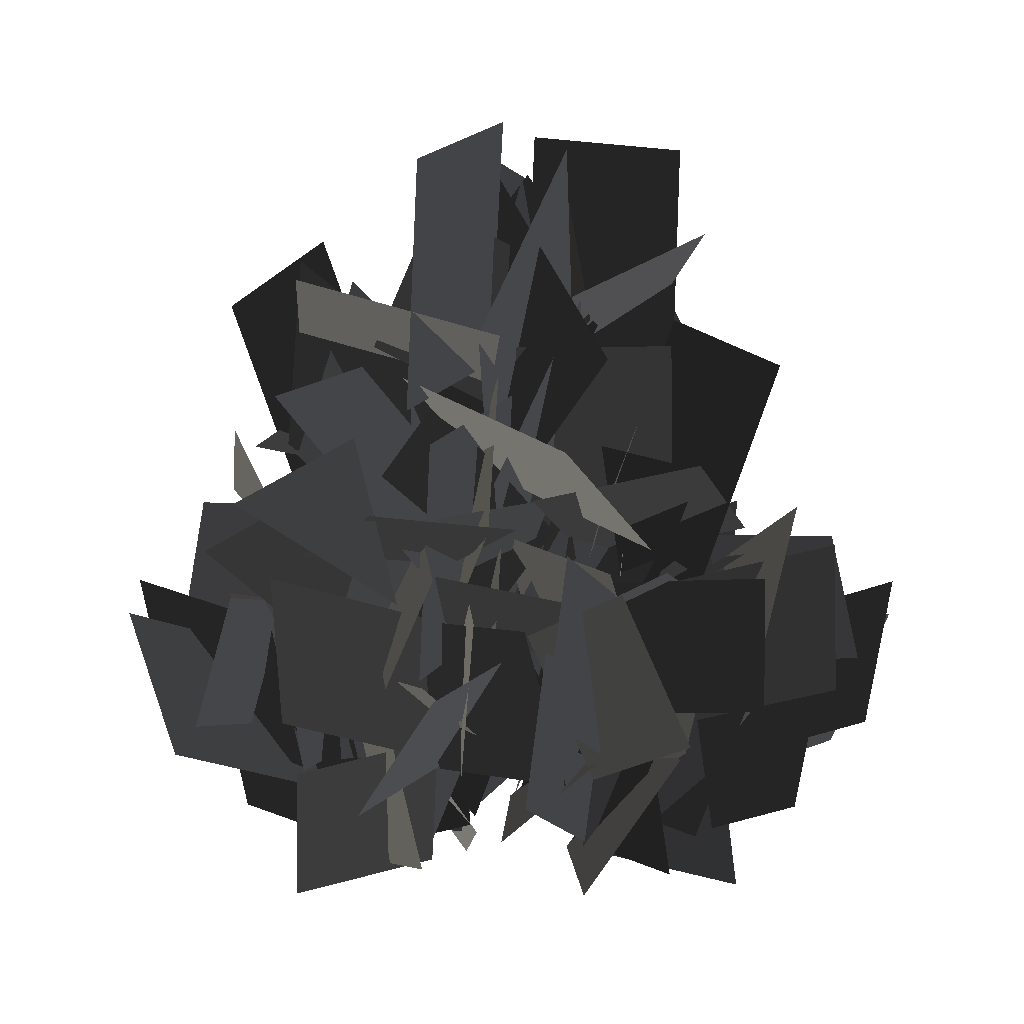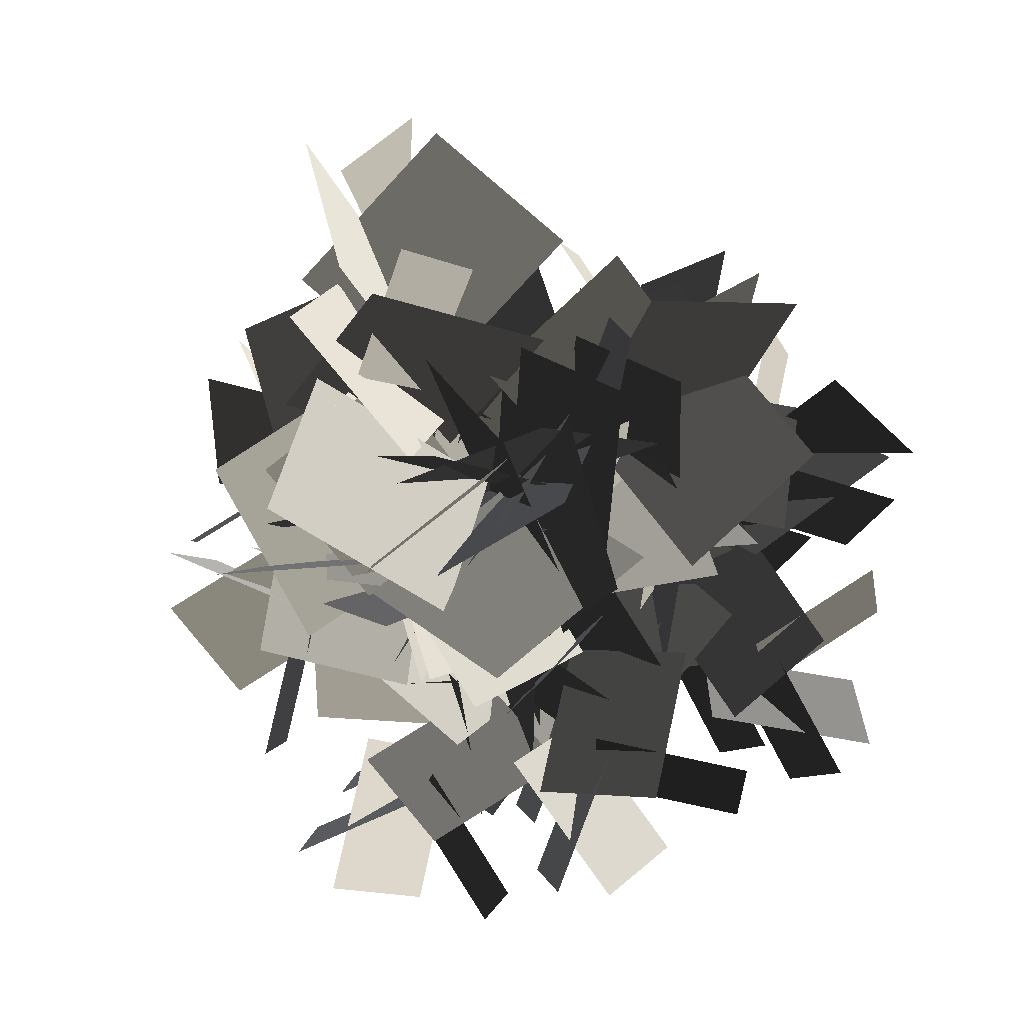
<metadata>
{"format":"obj","ext":"obj","renderer":"f3d","projection":"perspective","resolution":1024,"background":"white","views":[{"elev":-2.0,"azim":-77.8,"up":"+Z"},{"elev":78.6,"azim":54.4,"up":"+Z"}]}
</metadata>
<code>
v 1.538 1.482 16.57
v 2.698 3.948 15.71
v 2.75 2.463 13.36
v 1.589 -0.002986 14.21
v 3.246 5.642 16.84
v 3.906 5.706 14.39
v 3.748 2.801 14.32
v 3.088 2.736 16.77
v 0.6664 3.938 14.6
v -0.1598 4.216 11.62
v 1.11 1.83 11.48
v 1.937 1.553 14.46
v 4.848 1.817 15.49
v 1.884 2.376 14.64
v 1.335 1.877 11.72
v 4.299 1.317 12.57
v 6.248 2.489 17.22
v 3.284 3.049 16.36
v 2.734 2.549 13.45
v 5.699 1.99 14.3
v -7.05 -1.676 15.51
v -4.086 -2.235 14.66
v -3.537 -1.736 11.74
v -6.501 -1.176 12.6
v -8.45 -2.348 17.24
v -5.486 -2.908 16.38
v -4.936 -2.408 13.47
v -7.9 -1.849 14.32
v -2.71 2.629 18.4
v -1.43 3.992 15.67
v -2.461 1.922 13.17
v -3.741 0.559 15.9
v -5.764 0.9725 14.78
v -4.261 3.517 15.31
v -2.484 2.088 13.7
v -3.986 -0.4561 13.17
v -4.708 5.185 16.61
v -2.404 5.339 15.52
v -2.566 2.295 15.11
v -4.871 2.141 16.2
v -4.726 3.759 13.05
v -2.97 4.305 10.52
v -2.13 1.683 11.18
v -3.886 1.137 13.72
v -2.787 1.088 16.62
v -4.028 1.999 13.87
v -2.169 1.697 11.52
v -0.9278 0.7867 14.27
v -3.179 1.566 18.86
v -4.42 2.477 16.11
v -2.561 2.175 13.75
v -1.319 1.265 16.51
v -4.249 7.439 16.2
v -5.269 6.087 13.44
v -3.054 3.703 12.66
v -2.035 5.055 15.42
v -2.284 2.863 16.23
v -4.749 4.024 15.37
v -3.265 4.075 13.02
v -0.7988 2.914 13.88
v -6.444 4.572 16.5
v -6.508 5.231 14.05
v -3.603 5.073 13.98
v -3.538 4.413 16.43
v -4.74 1.991 14.26
v -5.018 1.165 11.29
v -2.632 2.435 11.14
v -2.355 3.262 14.12
v -2.619 6.174 15.15
v -3.178 3.209 14.3
v -2.678 2.66 11.38
v -2.119 5.624 12.24
v -3.291 7.573 16.88
v -3.85 4.609 16.03
v -3.351 4.059 13.11
v -2.792 7.024 13.96
v 0.5082 -2.488 18.38
v -0.7722 -3.851 15.65
v 0.2587 -1.78 13.15
v 1.539 -0.418 15.88
v 3.562 -0.8315 14.76
v 2.059 -3.376 15.29
v 0.2821 -1.947 13.68
v 1.785 0.5971 13.15
v 2.506 -5.044 16.59
v 0.2017 -5.198 15.5
v 0.3645 -2.154 15.09
v 2.669 -2 16.18
v 2.525 -3.618 13.03
v 0.768 -4.164 10.5
v -0.0721 -1.542 11.16
v 1.685 -0.9964 13.7
v 0.5852 -0.9474 16.6
v 1.826 -1.858 13.85
v -0.0328 -1.556 11.5
v -1.274 -0.6457 14.25
v 0.9767 -1.425 18.84
v 2.218 -2.336 16.09
v 0.3587 -2.034 13.73
v -0.8825 -1.124 16.49
v 2.048 -7.298 16.18
v 3.067 -5.946 13.42
v 0.8522 -3.562 12.64
v -0.1668 -4.914 15.4
v 0.08157 -2.722 16.21
v 2.547 -3.883 15.35
v 1.063 -3.934 13
v -1.403 -2.773 13.86
v 4.242 -4.431 16.48
v 4.306 -5.09 14.03
v 1.401 -4.932 13.96
v 1.336 -4.272 16.41
v 2.538 -1.85 14.24
v 2.816 -1.024 11.27
v 0.4303 -2.294 11.12
v 0.1528 -3.121 14.1
v 0.4166 -6.033 15.13
v 0.9758 -3.068 14.28
v 0.4764 -2.519 11.36
v -0.08262 -5.483 12.22
v 1.089 -7.432 16.86
v 1.649 -4.468 16
v 1.149 -3.918 13.09
v 0.5899 -6.883 13.94
v -0.9355 -1.755 21.73
v -0.9988 -0.4026 24.36
v -1.976 0.1879 20.42
v -2.04 1.54 23.05
v -1.496 -1.912 17.07
v -1.559 -0.5603 19.7
v -2.536 0.03034 15.76
v -2.6 1.382 18.39
v -1.741 0.6252 24.95
v -3.056 -1.922 21.91
v -2.166 0.2496 18.3
v -0.8513 2.797 21.35
v 1.761 2.429 19.99
v 0.3866 -0.8666 21.27
v -2.106 0.1708 19
v -0.7315 3.466 17.71
v 1.268 -2.531 23.24
v -1.573 -3.419 22
v -1.97 0.2552 20.8
v 0.8706 1.143 22.04
v 0.2805 -3.418 20.99
v -2.583 -2.488 21.17
v -2.129 0.2075 17.9
v 0.7343 -0.7222 17.72
v 1.027 -1.589 18.5
v -1.045 -3.182 15.53
v -2.616 0.0235 15.79
v -0.544 1.617 18.76
v 1.444 -0.05158 25.33
v 0.8936 -0.6976 20.72
v -1.936 0.2857 21.23
v -1.386 0.9318 25.85
v 0.9453 -0.2849 20.08
v 0.3952 -0.9308 15.47
v -2.435 0.05245 15.99
v -1.885 0.6985 20.6
v -1.941 2.125 22.39
v -0.1972 0.621 19.14
v -2.566 0.09016 16.2
v -4.309 1.594 19.46
v -1.369 2.127 25.27
v 0.3747 0.6224 22.02
v -1.994 0.09156 19.08
v -3.737 1.596 22.34
v -5.722 1.952 21.31
v -6.221 0.6366 23.91
v -4.447 -0.01492 20.27
v -4.947 -1.33 22.87
v -4.198 2.041 16.87
v -4.698 0.7255 19.47
v -2.923 0.07402 15.83
v -3.423 -1.241 18.43
v -5.628 -0.387 24.66
v -3.684 2.109 21.93
v -3.819 -0.1074 18.24
v -5.763 -2.604 20.97
v -8.031 -2.24 19.09
v -6.926 1.065 20.6
v -4.022 -0.01842 18.91
v -5.127 -3.324 17.4
v -8.186 2.762 22.32
v -5.141 3.616 21.69
v -4.533 -0.07684 20.64
v -7.577 -0.9304 21.27
v -6.741 3.611 20.31
v -3.987 2.668 21.1
v -3.77 -0.0707 17.84
v -6.524 0.873 17.05
v -6.968 1.753 17.75
v -4.307 3.292 15.25
v -2.853 0.08086 15.88
v -5.513 -1.458 18.37
v -8.815 0.3135 24.35
v -7.307 0.8915 19.95
v -4.657 -0.101 21.06
v -6.164 -0.679 25.46
v -7.229 0.4701 19.32
v -5.721 1.048 14.92
v -3.071 0.0556 16.03
v -4.578 -0.5224 20.43
v -4.91 -1.924 22.22
v -5.922 -0.4554 18.65
v -2.989 0.02034 16.27
v -1.976 -1.448 19.84
v -6.071 -1.882 24.91
v -7.083 -0.4131 21.35
v -4.149 0.06262 18.97
v -3.137 -1.406 22.53
v 1.304 1.908 18.74
v 2.667 0.628 16.01
v 0.5964 1.659 13.51
v -0.7662 2.939 16.24
v -0.3526 4.962 15.12
v 2.192 3.459 15.65
v 0.7631 1.682 14.04
v -1.781 3.185 13.51
v 3.86 3.906 16.94
v 4.014 1.602 15.86
v 0.9704 1.765 15.45
v 0.8162 4.069 16.53
v 2.434 3.925 13.39
v 2.98 2.168 10.86
v 0.3582 1.328 11.52
v -0.1877 3.085 14.06
v 1.645 3.99 14.8
v 1.419 3.57 11.13
v 0.3861 1.469 11.68
v 0.612 1.889 15.36
v -0.2368 1.985 16.96
v 0.6736 3.226 14.21
v 0.3719 1.367 11.85
v -0.5385 0.1261 14.61
v 0.2414 2.377 19.2
v 1.152 3.618 16.44
v 0.8501 1.759 14.09
v -0.06034 0.5176 16.85
v 6.114 3.448 16.54
v 4.762 4.467 13.78
v 2.378 2.252 13
v 3.729 1.233 15.76
v 1.674 7.041 18.25
v -0.08806 6.882 15.45
v -0.1286 3.559 14.71
v 1.633 3.718 17.51
v -0.09788 2.349 18.31
v -1.136 5.017 17.4
v -0.01754 3.974 15.06
v 1.021 1.307 15.97
v -2.003 6.652 18.51
v -1.617 7.195 16.05
v 0.4501 4.918 16.03
v 0.06368 4.375 18.49
v -2.586 3.591 16.29
v -3.421 3.252 13.29
v -0.732 2.37 13.19
v 0.1031 2.709 16.18
v -0.4175 4.808 16.87
v 1.938 7.301 18.96
v -0.03596 6.632 20.16
v 1.985 4.946 17.22
v -0.5492 3.284 16.35
v -0.6041 2.559 13.43
v 1.93 4.222 14.3
v 2.497 6.413 18.95
v -0.03719 4.751 18.08
v -0.09209 4.027 15.15
v 2.442 5.689 16.03
v -0.5855 2.818 20.48
v 1.283 2.876 17.75
v -0.9095 2.141 15.25
v -2.778 2.083 17.98
v -3.916 3.806 16.86
v -1.055 4.542 17.4
v -0.8083 2.275 15.78
v -3.67 1.539 15.25
v -0.191 6.038 18.69
v 1.547 4.517 17.6
v -0.7199 2.48 17.19
v -2.458 4.001 18.28
v -1.213 5.042 15.14
v 0.4154 4.186 12.6
v -0.8441 1.739 13.27
v -2.472 2.595 15.8
v -1.729 1.783 18.7
v -1.963 3.304 15.95
v -0.8622 1.776 13.6
v -0.6282 0.2547 16.35
v -1.668 2.398 20.94
v -1.902 3.919 18.19
v -0.8009 2.391 15.84
v -0.5669 0.8697 18.59
v 5.521 -2.862 18.03
v 5.362 -1.1 15.23
v 2.039 -1.059 14.48
v 2.199 -2.821 17.28
v 0.8294 -1.09 18.08
v 3.497 -0.05193 17.18
v 2.455 -1.171 14.84
v -0.213 -2.209 15.74
v 5.133 0.815 18.28
v 5.675 0.4285 15.82
v 3.398 -1.638 15.81
v 2.856 -1.252 18.27
v 2.071 1.398 16.06
v 1.732 2.233 13.06
v 0.8501 -0.4561 12.96
v 1.189 -1.291 15.96
v 3.426 -3.173 17
v 1.764 -0.6389 16.13
v 1.04 -0.5838 13.2
v 2.702 -3.118 14.07
v 4.893 -3.685 18.72
v 3.231 -1.151 17.85
v 2.507 -1.096 14.93
v 4.169 -3.63 15.8
v 1.298 -0.6026 20.26
v 1.356 -2.471 17.53
v 0.6213 -0.2784 15.03
v 0.5633 1.59 17.76
v 2.286 2.728 16.64
v 3.023 -0.1333 17.17
v 0.7557 -0.3798 15.56
v 0.01912 2.482 15.02
v 4.518 -0.9969 18.46
v 2.998 -2.735 17.38
v 0.9606 -0.4682 16.97
v 2.481 1.27 18.05
v 3.523 0.02455 14.91
v 2.667 -1.603 12.38
v 0.2191 -0.344 13.04
v 1.075 1.284 15.58
v 0.2629 0.5415 18.48
v 1.785 0.7753 15.73
v 0.2565 -0.3259 13.37
v -1.265 -0.5598 16.13
v 0.878 0.4803 20.72
v 2.399 0.7141 17.96
v 0.8715 -0.3871 15.61
v -0.6499 -0.621 18.36
v -4.472 -6.725 17.5
v -2.711 -6.566 14.71
v -2.67 -3.243 13.96
v -4.432 -3.403 16.76
v -2.701 -2.033 17.56
v -1.663 -4.701 16.65
v -2.781 -3.658 14.32
v -3.819 -0.9909 15.22
v -0.7955 -6.337 17.76
v -1.182 -6.879 15.3
v -3.249 -4.602 15.28
v -2.862 -4.059 17.75
v -0.2123 -3.275 15.54
v 0.6229 -2.936 12.54
v -2.067 -2.054 12.44
v -2.902 -2.393 15.44
v -4.784 -4.63 16.48
v -2.249 -2.968 15.6
v -2.194 -2.244 12.68
v -4.729 -3.906 13.55
v -5.296 -6.097 18.2
v -2.761 -4.435 17.33
v -2.706 -3.711 14.41
v -5.241 -5.373 15.28
v -2.213 -2.502 19.73
v -4.082 -2.56 17
v -1.889 -1.825 14.5
v -0.02017 -1.767 17.23
v 1.118 -3.49 16.11
v -1.744 -4.226 16.65
v -1.99 -1.96 15.03
v 0.8713 -1.223 14.5
v -2.607 -5.722 17.94
v -4.346 -4.202 16.86
v -2.079 -2.164 16.45
v -0.3403 -3.685 17.53
v -1.586 -4.727 14.39
v -3.214 -3.871 11.85
v -1.954 -1.423 12.52
v -0.3264 -2.279 15.05
v -1.069 -1.467 17.95
v -0.8352 -2.988 15.2
v -1.936 -1.46 12.85
v -2.17 0.06104 15.6
v -1.13 -2.082 20.19
v -0.8964 -3.603 17.44
v -1.998 -2.075 15.09
v -2.231 -0.554 17.84
v -5.057 1.296 18.24
v -7.517 0.3403 16.81
v -6.087 1.613 14.78
v -3.627 2.569 16.21
v -5.908 -1.037 15.86
v -5.042 -1.663 12.92
v -4.173 1.022 13.16
v -5.039 1.647 16.11
v -7.222 1.093 16.37
v -10.06 3.313 18.15
v -9.598 1.255 19.31
v -7.435 3.466 16.87
v -5.63 0.9883 16.13
v -4.403 1.133 13.38
v -6.208 3.611 14.12
v -5.897 0.6606 20.26
v -5.486 2.716 17.7
v -4.31 0.6987 15.22
v -4.721 -1.357 17.78
v -6.213 -2.403 16.3
v -7.049 0.4191 16.89
v -4.536 0.7636 15.72
v -3.7 -2.058 15.13
v -8.754 1.199 17.96
v -7.078 3 17.28
v -4.986 0.7543 17.08
v -6.663 -1.046 17.76
v -7.144 0.4224 14.57
v -5.866 2.218 12.35
v -3.566 0.9002 13.35
v -4.843 -0.8957 15.57
v -4.75 0.4598 12.98
v -4.805 0.4191 17
v -6.885 -0.2821 16.01
v -4.558 -0.3628 18.61
v -5.571 -0.3942 15.63
v -3.661 0.8594 13.66
v -2.648 0.8908 16.65
v -5.557 -0.4543 20.71
v -6.57 -0.4857 17.72
v -4.66 0.7678 15.76
v -3.647 0.7992 18.74
v -4.572 -2.211 17.94
v -3.431 -3.035 20.54
v -2.342 -1.489 16.9
v -1.201 -2.312 19.5
v -4.263 -0.7169 13.5
v -3.123 -1.54 16.1
v -2.034 0.005435 12.46
v -0.8929 -0.8176 15.06
v -2.288 -2.726 21.29
v -4.197 -0.2024 18.55
v -2.09 -0.9066 14.87
v -0.1823 -3.431 17.6
v -1.121 -5.527 15.72
v -4.027 -3.604 17.22
v -2.229 -1.08 15.53
v 0.6778 -3.002 14.03
v -5.993 -4.382 18.95
v -6.029 -1.22 18.32
v -2.305 -1.588 17.27
v -2.268 -4.75 17.9
v -6.439 -2.767 16.94
v -4.814 -0.3507 17.72
v -2.113 -0.8499 14.46
v -3.738 -3.266 13.68
v -4.702 -3.466 14.37
v -5.5 -0.4978 11.88
v -2.022 0.0756 12.5
v -1.224 -2.893 15
v -3.79 -5.623 20.98
v -3.958 -4.018 16.58
v -2.313 -1.714 17.69
v -2.145 -3.32 22.09
v -3.531 -4.051 15.95
v -3.699 -2.445 11.55
v -2.054 -0.1416 12.66
v -1.886 -1.747 17.06
v -0.6182 -2.431 18.84
v -2.299 -3.028 15.28
v -1.999 -0.0714 12.9
v -0.3184 0.5262 16.46
v -0.9593 -3.541 21.54
v -2.64 -4.139 17.97
v -2.34 -1.182 15.59
v -0.6597 -0.5841 19.16
v -0.2173 2.966 19.66
v -1.428 3.682 22.26
v -2.372 2.044 18.62
v -3.583 2.76 21.22
v -0.3889 1.449 15.21
v -1.6 2.166 17.82
v -2.544 0.528 14.17
v -3.755 1.244 16.78
v -2.538 3.271 23.01
v -0.4087 0.9309 20.27
v -2.57 1.441 16.58
v -4.699 3.782 19.32
v -3.955 5.954 17.44
v -0.8858 4.304 18.94
v -2.448 1.626 17.25
v -5.517 3.277 15.75
v 1.001 5.256 20.66
v 1.324 2.11 20.03
v -2.419 2.139 18.98
v -2.742 5.285 19.62
v 1.592 3.688 18.65
v 0.1928 1.135 19.44
v -2.542 1.387 16.18
v -1.144 3.94 15.39
v -0.2014 4.227 16.09
v 0.8623 1.343 13.6
v -2.549 0.457 14.22
v -3.613 3.341 16.71
v -1.305 6.293 22.7
v -0.9923 4.709 18.29
v -2.421 2.266 19.41
v -2.734 3.85 23.81
v -1.421 4.703 17.67
v -1.108 3.119 13.26
v -2.537 0.676 14.38
v -2.85 2.26 18.78
v -4.175 2.826 20.56
v -2.555 3.573 17
v -2.586 0.6011 14.62
v -4.205 -0.1461 18.18
v -3.935 3.963 23.26
v -2.316 4.71 19.69
v -2.347 1.738 17.31
v -3.966 0.9906 20.88
v -3.746 -1.901 21.96
v -2.538 -1.225 24.57
v -2.295 -0.2949 20.58
v -1.087 0.381 23.2
v -4.042 -1.664 17.28
v -2.835 -0.9883 19.89
v -2.592 -0.05807 15.9
v -1.384 0.6176 18.52
v -1.854 -0.1337 25.12
v -4.669 0.0221 22.03
v -2.282 -0.1996 18.46
v 0.5329 -0.3556 21.54
v 1.148 -2.988 20.32
v -2.436 -2.834 21.56
v -2.342 -0.2494 19.15
v 1.242 -0.4035 17.92
v -3.693 -4.159 23.58
v -5.531 -1.895 22.21
v -2.234 -0.2579 20.96
v -0.3961 -2.522 22.33
v -4.85 -3.67 21.29
v -5.018 -0.6585 21.32
v -2.304 -0.2687 18.05
v -2.136 -3.28 18.02
v -2.848 -3.827 18.83
v -5.047 -2.618 15.77
v -2.627 0.01473 15.93
v -0.4275 -1.194 18.99
v -1.341 -3.326 25.65
v -2.089 -3.273 21.03
v -2.199 -0.2565 21.4
v -1.45 -0.31 26.02
v -1.678 -3.203 20.39
v -2.427 -3.149 15.76
v -2.537 -0.1335 16.13
v -1.788 -0.187 20.76
v -0.4984 0.4682 22.54
v -1.235 -1.858 19.39
v -2.551 0.01245 16.34
v -1.815 2.339 19.49
v -0.3233 0.077 25.44
v -1.06 -2.249 22.29
v -2.376 -0.3787 19.25
v -1.64 1.947 22.4
v -3.506 -1.767 18.76
v -4.868 -0.487 16.03
v -2.798 -1.518 13.53
v -1.436 -2.798 16.26
v -1.849 -4.821 15.14
v -4.394 -3.318 15.67
v -2.965 -1.541 14.06
v -0.4205 -3.044 13.53
v -6.062 -3.765 16.96
v -6.216 -1.461 15.88
v -3.172 -1.623 15.47
v -3.018 -3.928 16.55
v -4.635 -3.784 13.41
v -5.181 -2.027 10.88
v -2.56 -1.187 11.54
v -2.014 -2.944 14.08
v -3.731 -2.696 15.54
v -3.441 -2.065 19.49
v -4.474 -4.166 18.94
v -3.33 -2.799 15.1
v -3.621 -3.429 11.15
v -2.588 -1.328 11.7
v -1.965 -1.844 16.98
v -2.875 -3.085 14.23
v -2.574 -1.226 11.88
v -1.663 0.01491 14.63
v -2.443 -2.236 19.22
v -3.354 -3.477 16.46
v -3.052 -1.618 14.11
v -2.141 -0.3766 16.87
v -8.315 -3.307 16.56
v -6.963 -4.326 13.8
v -4.579 -2.111 13.02
v -5.931 -1.092 15.78
v -3.739 -1.341 16.59
v -4.9 -3.807 15.73
v -4.952 -2.322 13.38
v -3.791 0.144 14.23
v -5.448 -5.501 16.86
v -6.108 -5.565 14.41
v -5.95 -2.66 14.34
v -5.29 -2.595 16.79
v -2.868 -3.797 14.62
v -2.042 -4.075 11.64
v -3.312 -1.689 11.5
v -4.138 -1.412 14.48
g Tree_2(Clone)_36188_107
f 1 3 2
f 3 1 4
f 5 7 6
f 7 5 8
f 9 11 10
f 11 9 12
f 13 15 14
f 15 13 16
f 17 19 18
f 19 17 20
f 21 23 22
f 23 21 24
f 25 27 26
f 27 25 28
f 29 31 30
f 31 29 32
f 33 35 34
f 35 33 36
f 37 39 38
f 39 37 40
f 41 43 42
f 43 41 44
f 45 47 46
f 47 45 48
f 49 51 50
f 51 49 52
f 53 55 54
f 55 53 56
f 57 59 58
f 59 57 60
f 61 63 62
f 63 61 64
f 65 67 66
f 67 65 68
f 69 71 70
f 71 69 72
f 73 75 74
f 75 73 76
f 77 79 78
f 79 77 80
f 81 83 82
f 83 81 84
f 85 87 86
f 87 85 88
f 89 91 90
f 91 89 92
f 93 95 94
f 95 93 96
f 97 99 98
f 99 97 100
f 101 103 102
f 103 101 104
f 105 107 106
f 107 105 108
f 109 111 110
f 111 109 112
f 113 115 114
f 115 113 116
f 117 119 118
f 119 117 120
f 121 123 122
f 123 121 124
f 125 127 126
f 128 126 127
f 129 131 130
f 132 130 131
f 133 135 134
f 135 133 136
f 137 139 138
f 139 137 140
f 141 143 142
f 143 141 144
f 145 147 146
f 147 145 148
f 149 151 150
f 151 149 152
f 153 155 154
f 155 153 156
f 157 159 158
f 159 157 160
f 161 163 162
f 163 161 164
f 165 167 166
f 167 165 168
f 169 171 170
f 172 170 171
f 173 175 174
f 176 174 175
f 177 179 178
f 179 177 180
f 181 183 182
f 183 181 184
f 185 187 186
f 187 185 188
f 189 191 190
f 191 189 192
f 193 195 194
f 195 193 196
f 197 199 198
f 199 197 200
f 201 203 202
f 203 201 204
f 205 207 206
f 207 205 208
f 209 211 210
f 211 209 212
f 213 215 214
f 215 213 216
f 217 219 218
f 219 217 220
f 221 223 222
f 223 221 224
f 225 227 226
f 227 225 228
f 229 231 230
f 231 229 232
f 233 235 234
f 235 233 236
f 237 239 238
f 239 237 240
f 241 243 242
f 243 241 244
f 245 247 246
f 247 245 248
f 249 251 250
f 251 249 252
f 253 255 254
f 255 253 256
f 257 259 258
f 259 257 260
f 261 263 262
f 264 266 265
f 266 264 267
f 268 270 269
f 270 268 271
f 272 274 273
f 274 272 275
f 276 278 277
f 278 276 279
f 280 282 281
f 282 280 283
f 284 286 285
f 286 284 287
f 288 290 289
f 290 288 291
f 292 294 293
f 294 292 295
f 296 298 297
f 298 296 299
f 300 302 301
f 302 300 303
f 304 306 305
f 306 304 307
f 308 310 309
f 310 308 311
f 312 314 313
f 314 312 315
f 316 318 317
f 318 316 319
f 320 322 321
f 322 320 323
f 324 326 325
f 326 324 327
f 328 330 329
f 330 328 331
f 332 334 333
f 334 332 335
f 336 338 337
f 338 336 339
f 340 342 341
f 342 340 343
f 344 346 345
f 346 344 347
f 348 350 349
f 350 348 351
f 352 354 353
f 354 352 355
f 356 358 357
f 358 356 359
f 360 362 361
f 362 360 363
f 364 366 365
f 366 364 367
f 368 370 369
f 370 368 371
f 372 374 373
f 374 372 375
f 376 378 377
f 378 376 379
f 380 382 381
f 382 380 383
f 384 386 385
f 386 384 387
f 388 390 389
f 390 388 391
f 392 394 393
f 394 392 395
f 396 398 397
f 398 396 399
f 400 402 401
f 403 405 404
f 405 403 406
f 407 409 408
f 409 407 410
f 411 413 412
f 413 411 414
f 415 417 416
f 417 415 418
f 419 421 420
f 421 419 422
f 423 425 424
f 426 428 427
f 428 426 429
f 430 432 431
f 432 430 433
f 434 436 435
f 437 435 436
f 438 440 439
f 441 439 440
f 442 444 443
f 444 442 445
f 446 448 447
f 448 446 449
f 450 452 451
f 452 450 453
f 454 456 455
f 456 454 457
f 458 460 459
f 460 458 461
f 462 464 463
f 464 462 465
f 466 468 467
f 468 466 469
f 470 472 471
f 472 470 473
f 474 476 475
f 476 474 477
f 478 480 479
f 481 479 480
f 482 484 483
f 485 483 484
f 486 488 487
f 488 486 489
f 490 492 491
f 492 490 493
f 494 496 495
f 496 494 497
f 498 500 499
f 500 498 501
f 502 504 503
f 504 502 505
f 506 508 507
f 508 506 509
f 510 512 511
f 512 510 513
f 514 516 515
f 516 514 517
f 518 520 519
f 520 518 521
f 522 524 523
f 525 523 524
f 526 528 527
f 529 527 528
f 530 532 531
f 532 530 533
f 534 536 535
f 536 534 537
f 538 540 539
f 540 538 541
f 542 544 543
f 544 542 545
f 546 548 547
f 548 546 549
f 550 552 551
f 552 550 553
f 554 556 555
f 556 554 557
f 558 560 559
f 560 558 561
f 562 564 563
f 564 562 565
f 566 568 567
f 568 566 569
f 570 572 571
f 572 570 573
f 574 576 575
f 576 574 577
f 578 580 579
f 580 578 581
f 582 584 583
f 585 587 586
f 588 590 589
f 590 588 591
f 592 594 593
f 594 592 595
f 596 598 597
f 598 596 599
f 600 602 601
f 602 600 603
f 604 606 605
f 606 604 607
f 608 610 609
f 610 608 611

</code>
